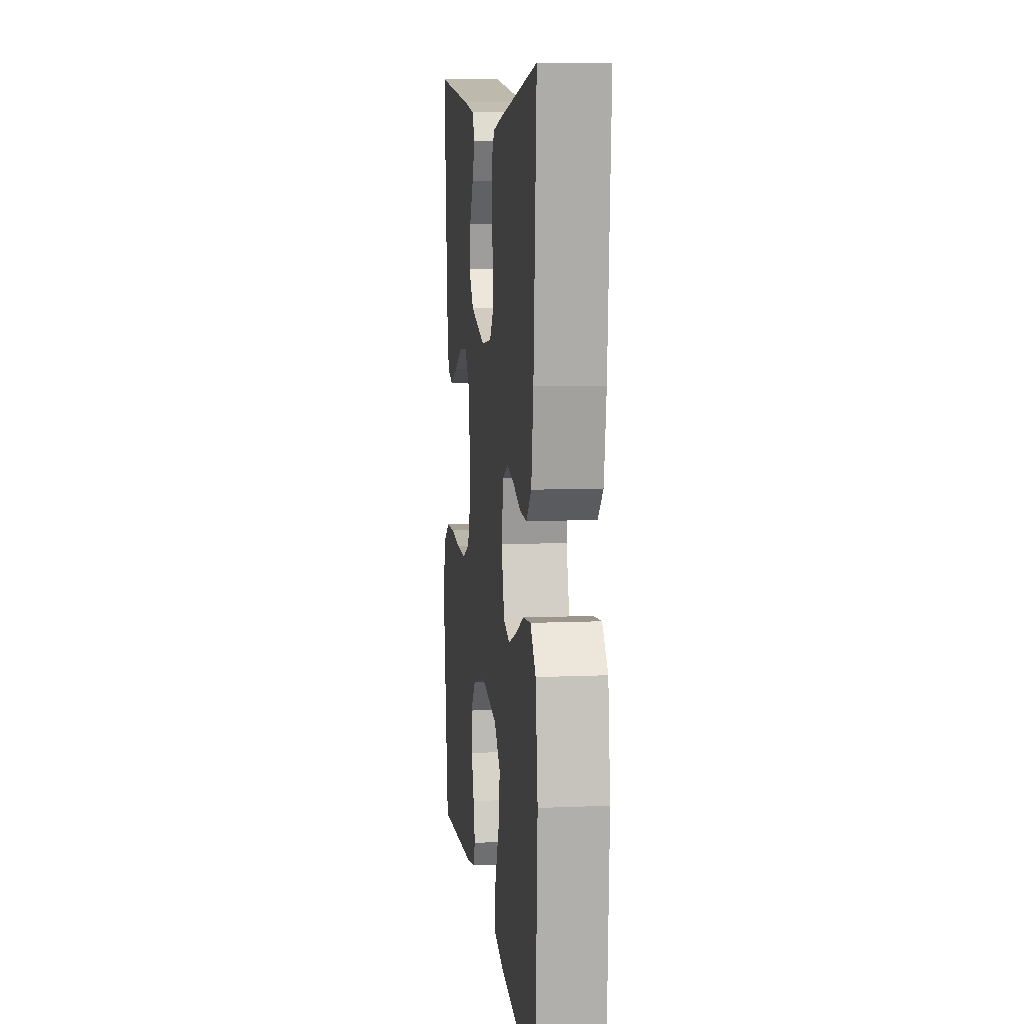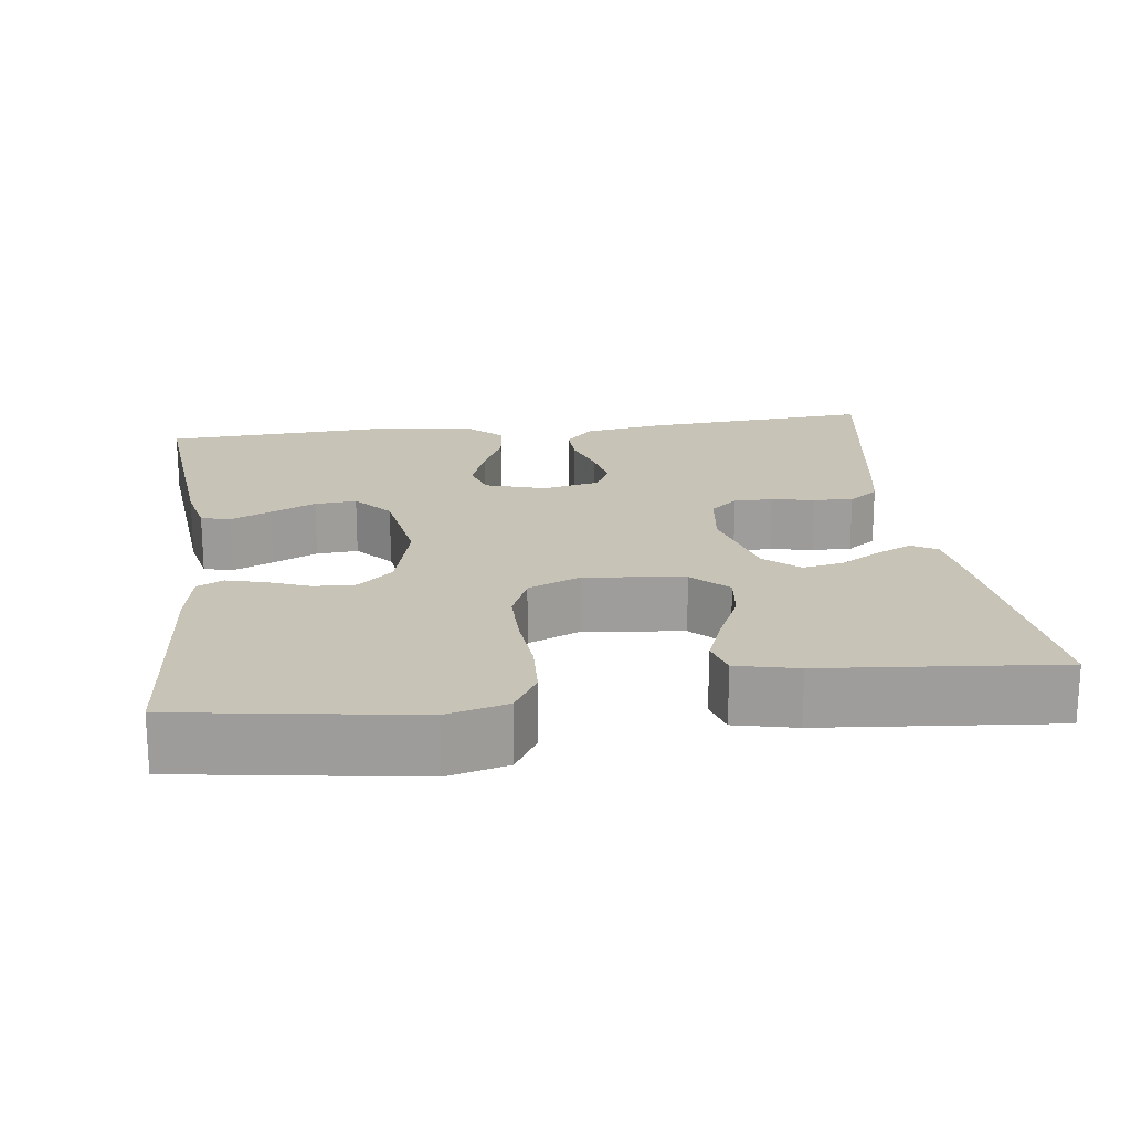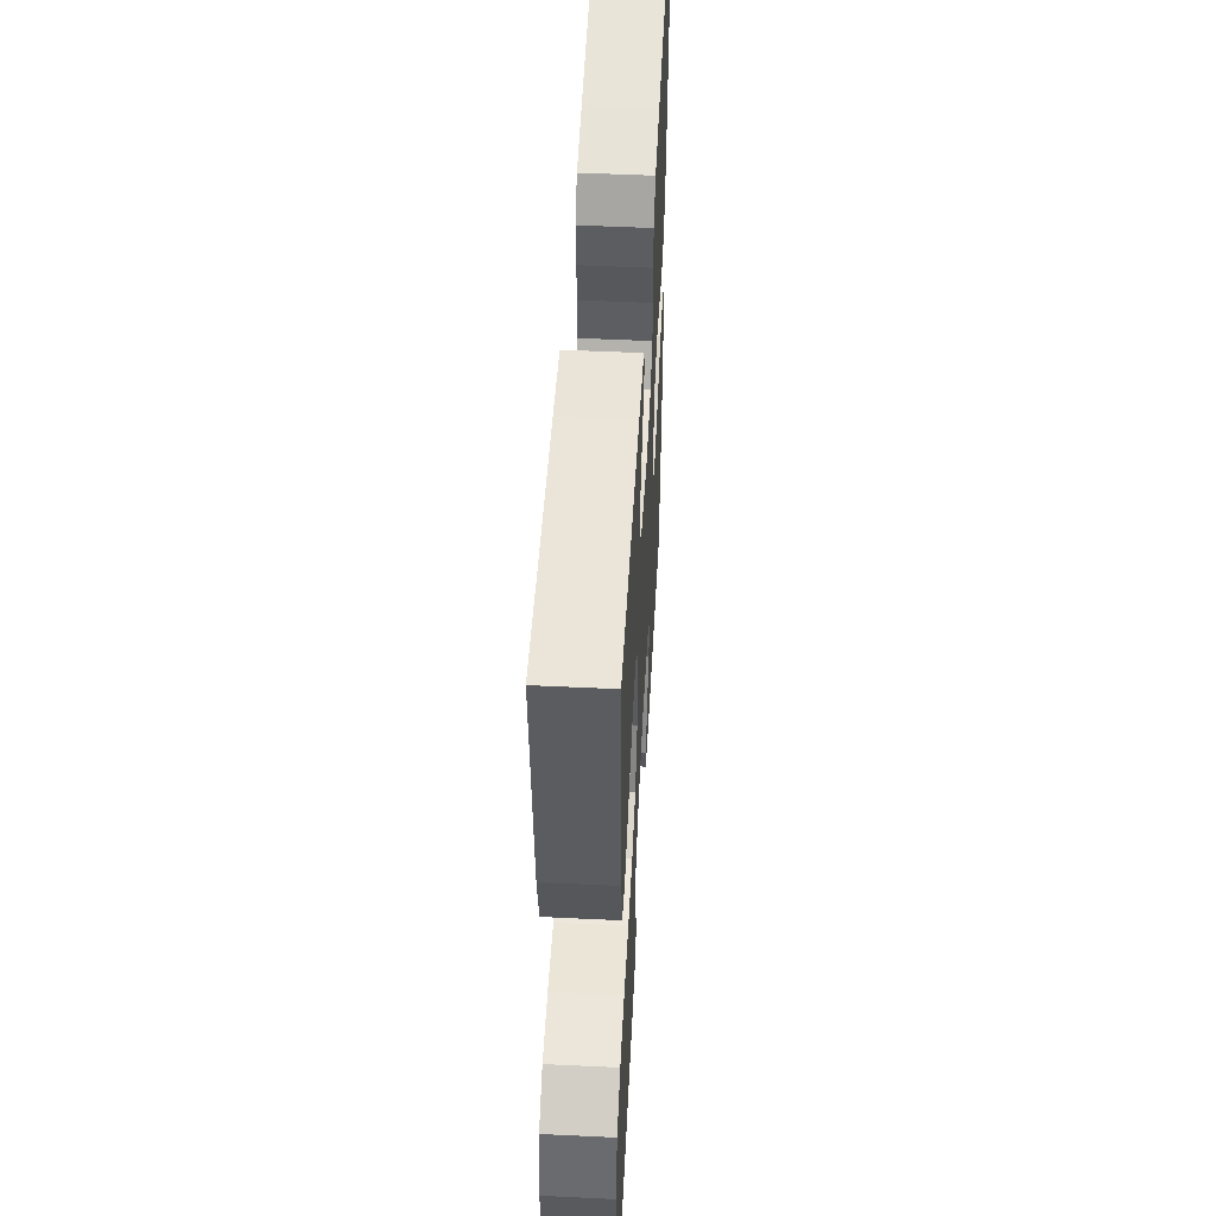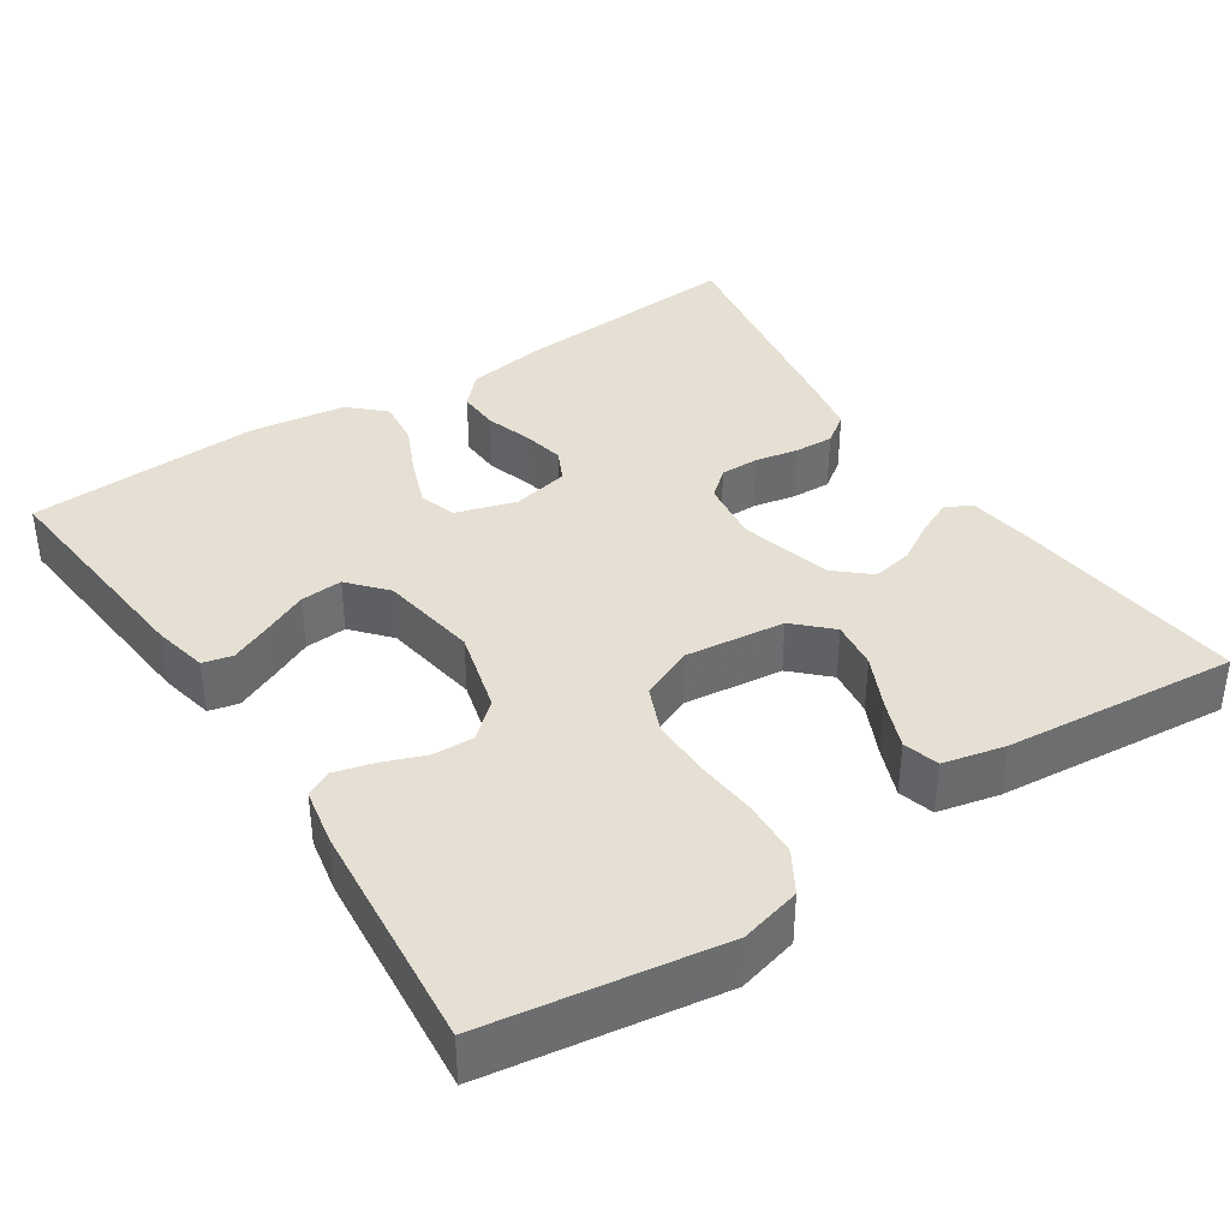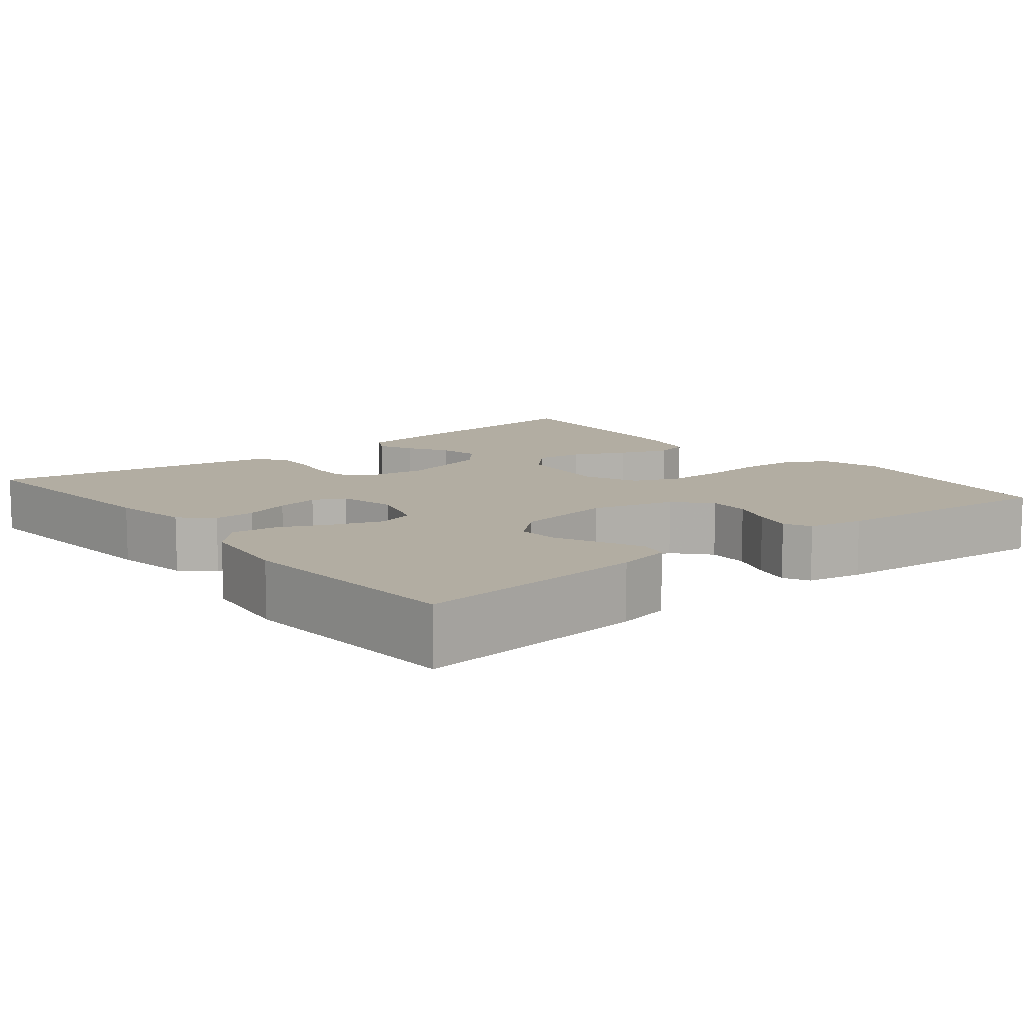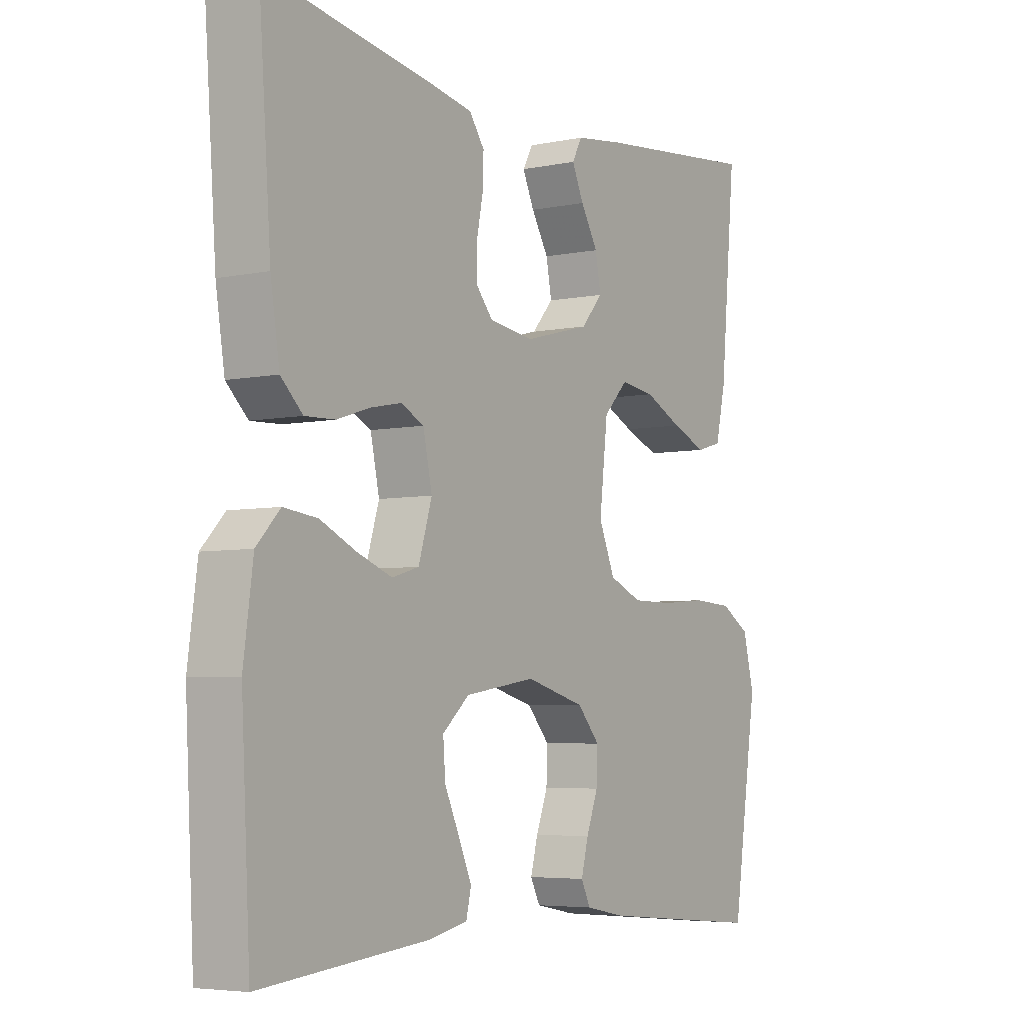
<metadata>
{"format":"obj","ext":"obj","renderer":"f3d","projection":"perspective","resolution":1024,"background":"white","views":[{"elev":9.2,"azim":83.6,"up":"+Z"},{"elev":19.7,"azim":-97.5,"up":"+Y"},{"elev":50.7,"azim":-87.0,"up":"+Z"},{"elev":38.1,"azim":-123.5,"up":"+Y"},{"elev":10.6,"azim":140.8,"up":"+Y"},{"elev":-5.1,"azim":122.9,"up":"+Z"}]}
</metadata>
<code>
v 0.5 0.07 0.5
v 0.478 0.07 0.2
v 0.462 0.07 0.099
v 0.423 0.07 0.062
v 0.369 0.07 0.064
v 0.31 0.07 0.083
v 0.255 0.07 0.094
v 0.214 0.07 0.074
v 0.198 0.07 0
v 0.222 0.07 -0.078
v 0.27 0.07 -0.092
v 0.332 0.07 -0.069
v 0.397 0.07 -0.039
v 0.457 0.07 -0.032
v 0.499 0.07 -0.076
v 0.516 0.07 -0.2
v 0.5 0.07 -0.5
v 0.2 0.07 -0.472
v 0.13 0.07 -0.457
v 0.121 0.07 -0.419
v 0.144 0.07 -0.367
v 0.171 0.07 -0.309
v 0.175 0.07 -0.255
v 0.127 0.07 -0.213
v 0 0.07 -0.193
v -0.107 0.07 -0.222
v -0.147 0.07 -0.267
v -0.145 0.07 -0.32
v -0.124 0.07 -0.375
v -0.111 0.07 -0.424
v -0.128 0.07 -0.458
v -0.2 0.07 -0.472
v -0.5 0.07 -0.5
v -0.546 0.07 -0.2
v -0.526 0.07 -0.122
v -0.473 0.07 -0.09
v -0.4 0.07 -0.086
v -0.32 0.07 -0.093
v -0.244 0.07 -0.093
v -0.185 0.07 -0.068
v -0.156 0.07 0
v -0.171 0.07 0.128
v -0.215 0.07 0.173
v -0.277 0.07 0.165
v -0.345 0.07 0.133
v -0.408 0.07 0.108
v -0.454 0.07 0.121
v -0.472 0.07 0.2
v -0.5 0.07 0.5
v -0.2 0.07 0.468
v -0.113 0.07 0.456
v -0.095 0.07 0.423
v -0.116 0.07 0.377
v -0.147 0.07 0.325
v -0.157 0.07 0.272
v -0.118 0.07 0.228
v 0 0.07 0.197
v 0.081 0.07 0.208
v 0.111 0.07 0.243
v 0.111 0.07 0.293
v 0.1 0.07 0.348
v 0.098 0.07 0.399
v 0.125 0.07 0.437
v 0.2 0.07 0.451
v 0.5 0 0.5
v 0.478 0 0.2
v 0.462 0 0.099
v 0.423 0 0.062
v 0.369 0 0.064
v 0.31 0 0.083
v 0.255 0 0.094
v 0.214 0 0.074
v 0.198 0 0
v 0.222 0 -0.078
v 0.27 0 -0.092
v 0.332 0 -0.069
v 0.397 0 -0.039
v 0.457 0 -0.032
v 0.499 0 -0.076
v 0.516 0 -0.2
v 0.5 0 -0.5
v 0.2 0 -0.472
v 0.13 0 -0.457
v 0.121 0 -0.419
v 0.144 0 -0.367
v 0.171 0 -0.309
v 0.175 0 -0.255
v 0.127 0 -0.213
v 0 0 -0.193
v -0.107 0 -0.222
v -0.147 0 -0.267
v -0.145 0 -0.32
v -0.124 0 -0.375
v -0.111 0 -0.424
v -0.128 0 -0.458
v -0.2 0 -0.472
v -0.5 0 -0.5
v -0.546 0 -0.2
v -0.526 0 -0.122
v -0.473 0 -0.09
v -0.4 0 -0.086
v -0.32 0 -0.093
v -0.244 0 -0.093
v -0.185 0 -0.068
v -0.156 0 0
v -0.171 0 0.128
v -0.215 0 0.173
v -0.277 0 0.165
v -0.345 0 0.133
v -0.408 0 0.108
v -0.454 0 0.121
v -0.472 0 0.2
v -0.5 0 0.5
v -0.2 0 0.468
v -0.113 0 0.456
v -0.095 0 0.423
v -0.116 0 0.377
v -0.147 0 0.325
v -0.157 0 0.272
v -0.118 0 0.228
v 0 0 0.197
v 0.081 0 0.208
v 0.111 0 0.243
v 0.111 0 0.293
v 0.1 0 0.348
v 0.098 0 0.399
v 0.125 0 0.437
v 0.2 0 0.451
f 4 5 6
f 3 4 6
f 2 3 6
f 1 2 6
f 64 1 6
f 63 64 6
f 62 63 6
f 61 62 6
f 60 61 6
f 59 60 6 7
f 58 59 7 8
f 57 58 8 9
f 56 57 9 10
f 52 53 54
f 51 52 54
f 50 51 54
f 49 50 54
f 48 49 54
f 47 48 54
f 46 47 54
f 45 46 54
f 44 45 54
f 43 44 54 55
f 42 43 55 56
f 36 37 38
f 35 36 38
f 34 35 38
f 33 34 38
f 32 33 38
f 31 32 38
f 30 31 38
f 29 30 38
f 28 29 38
f 27 28 38 39
f 26 27 39 40
f 20 21 22
f 19 20 22
f 18 19 22
f 17 18 22
f 16 17 22
f 15 16 22
f 14 15 22
f 13 14 22
f 12 13 22
f 11 12 22 23
f 10 11 23 24
f 10 24 25
f 56 10 25
f 42 56 25
f 41 42 25
f 25 26 40 41
f 70 69 68
f 70 68 67
f 70 67 66
f 70 66 65
f 70 65 128
f 70 128 127
f 70 127 126
f 70 126 125
f 70 125 124
f 71 70 124 123
f 72 71 123 122
f 73 72 122 121
f 74 73 121 120
f 118 117 116
f 118 116 115
f 118 115 114
f 118 114 113
f 118 113 112
f 118 112 111
f 118 111 110
f 118 110 109
f 118 109 108
f 119 118 108 107
f 120 119 107 106
f 102 101 100
f 102 100 99
f 102 99 98
f 102 98 97
f 102 97 96
f 102 96 95
f 102 95 94
f 102 94 93
f 102 93 92
f 103 102 92 91
f 104 103 91 90
f 86 85 84
f 86 84 83
f 86 83 82
f 86 82 81
f 86 81 80
f 86 80 79
f 86 79 78
f 86 78 77
f 86 77 76
f 87 86 76 75
f 88 87 75 74
f 89 88 74
f 89 74 120
f 89 120 106
f 89 106 105
f 105 104 90 89
f 1 65 66 2
f 2 66 67 3
f 3 67 68 4
f 4 68 69 5
f 5 69 70 6
f 6 70 71 7
f 7 71 72 8
f 8 72 73 9
f 9 73 74 10
f 10 74 75 11
f 11 75 76 12
f 12 76 77 13
f 13 77 78 14
f 14 78 79 15
f 15 79 80 16
f 16 80 81 17
f 17 81 82 18
f 18 82 83 19
f 19 83 84 20
f 20 84 85 21
f 21 85 86 22
f 22 86 87 23
f 23 87 88 24
f 24 88 89 25
f 25 89 90 26
f 26 90 91 27
f 27 91 92 28
f 28 92 93 29
f 29 93 94 30
f 30 94 95 31
f 31 95 96 32
f 32 96 97 33
f 33 97 98 34
f 34 98 99 35
f 35 99 100 36
f 36 100 101 37
f 37 101 102 38
f 38 102 103 39
f 39 103 104 40
f 40 104 105 41
f 41 105 106 42
f 42 106 107 43
f 43 107 108 44
f 44 108 109 45
f 45 109 110 46
f 46 110 111 47
f 47 111 112 48
f 48 112 113 49
f 49 113 114 50
f 50 114 115 51
f 51 115 116 52
f 52 116 117 53
f 53 117 118 54
f 54 118 119 55
f 55 119 120 56
f 56 120 121 57
f 57 121 122 58
f 58 122 123 59
f 59 123 124 60
f 60 124 125 61
f 61 125 126 62
f 62 126 127 63
f 63 127 128 64
f 64 128 65 1

</code>
